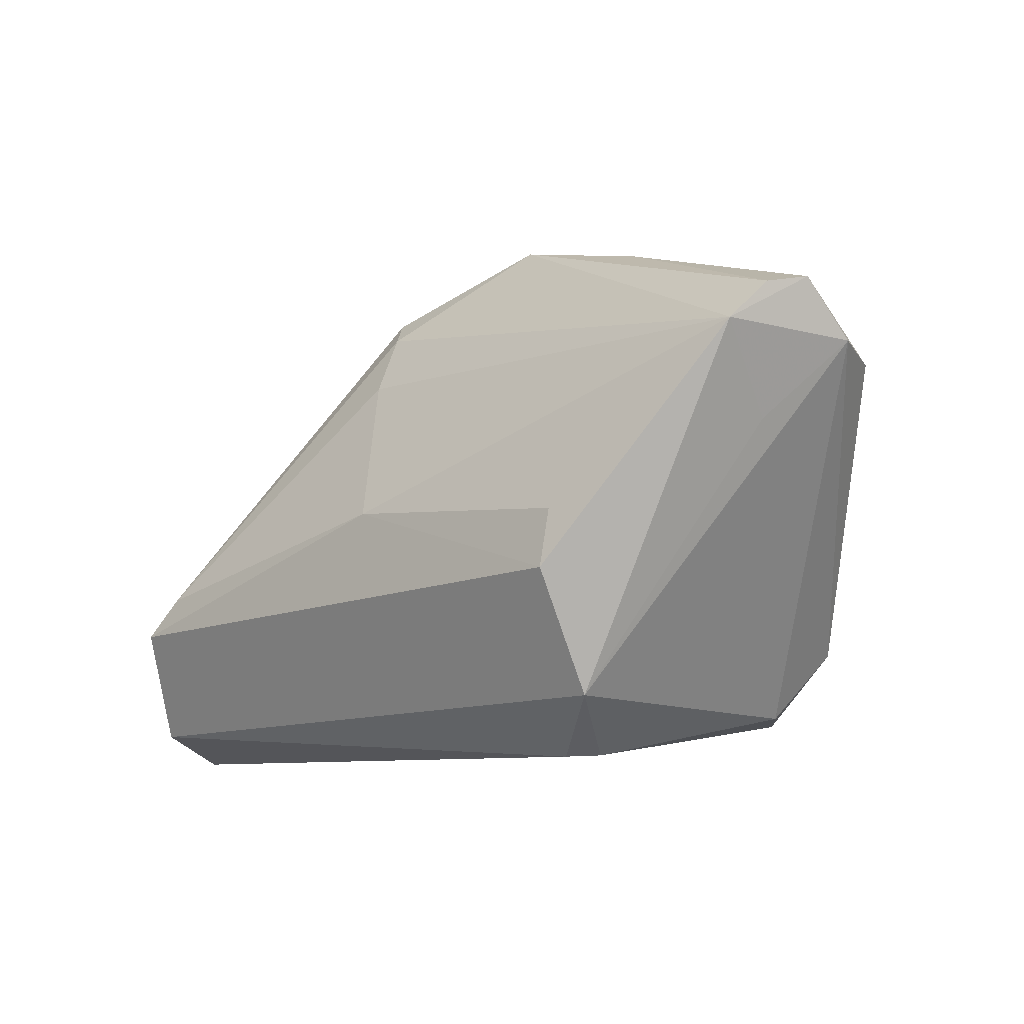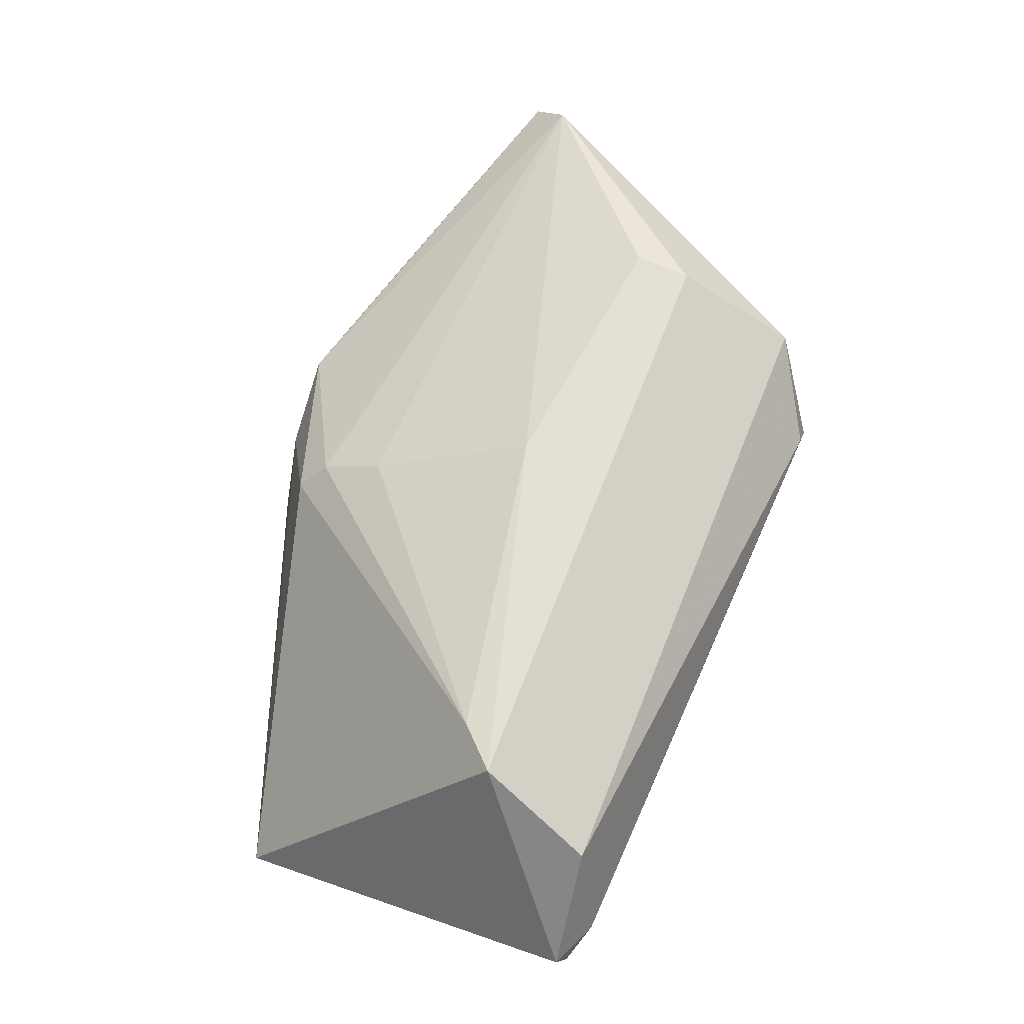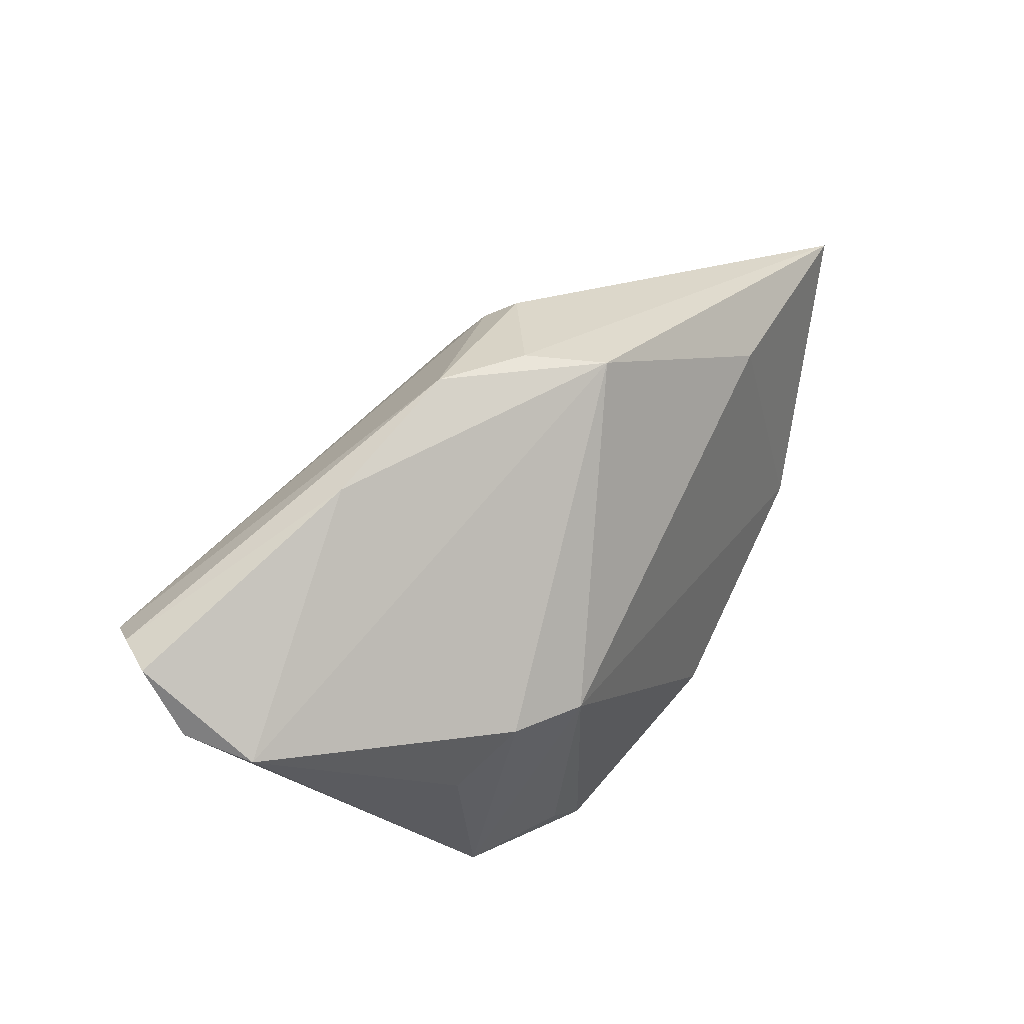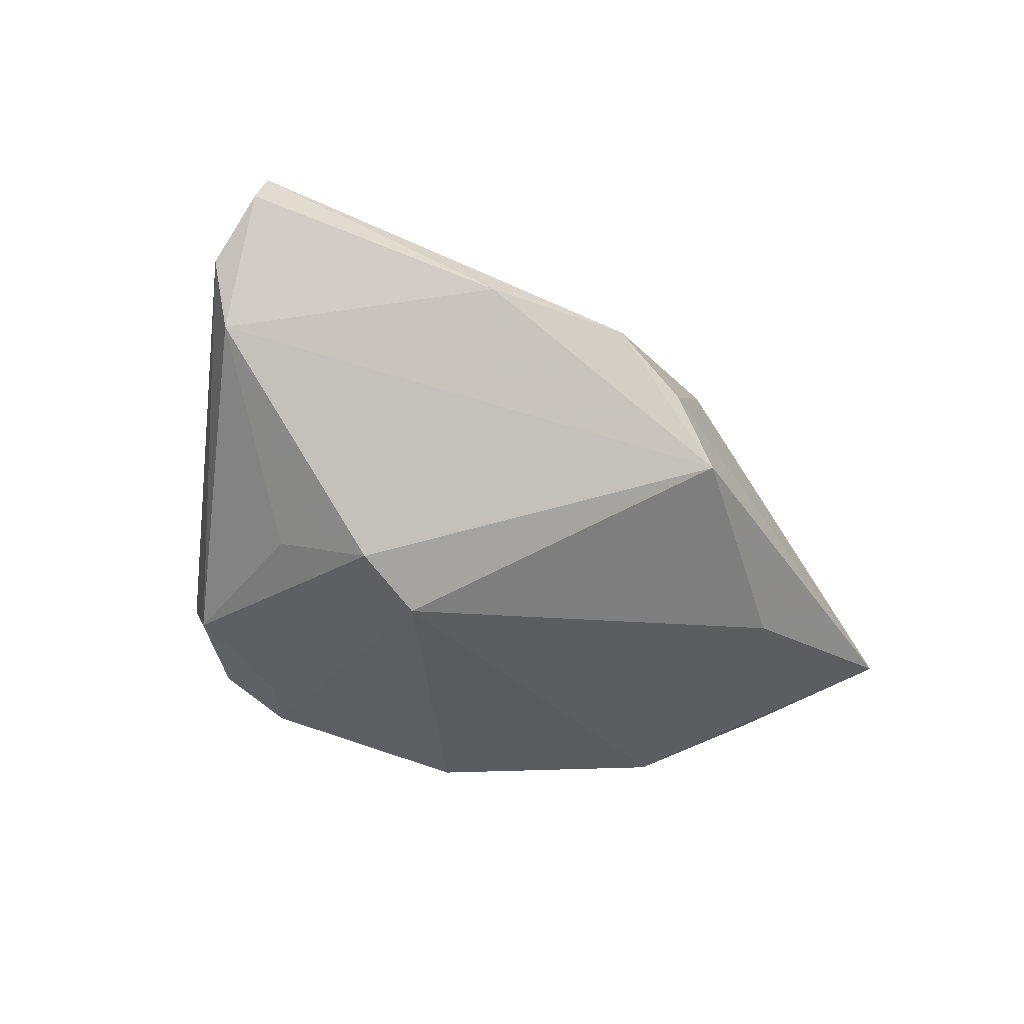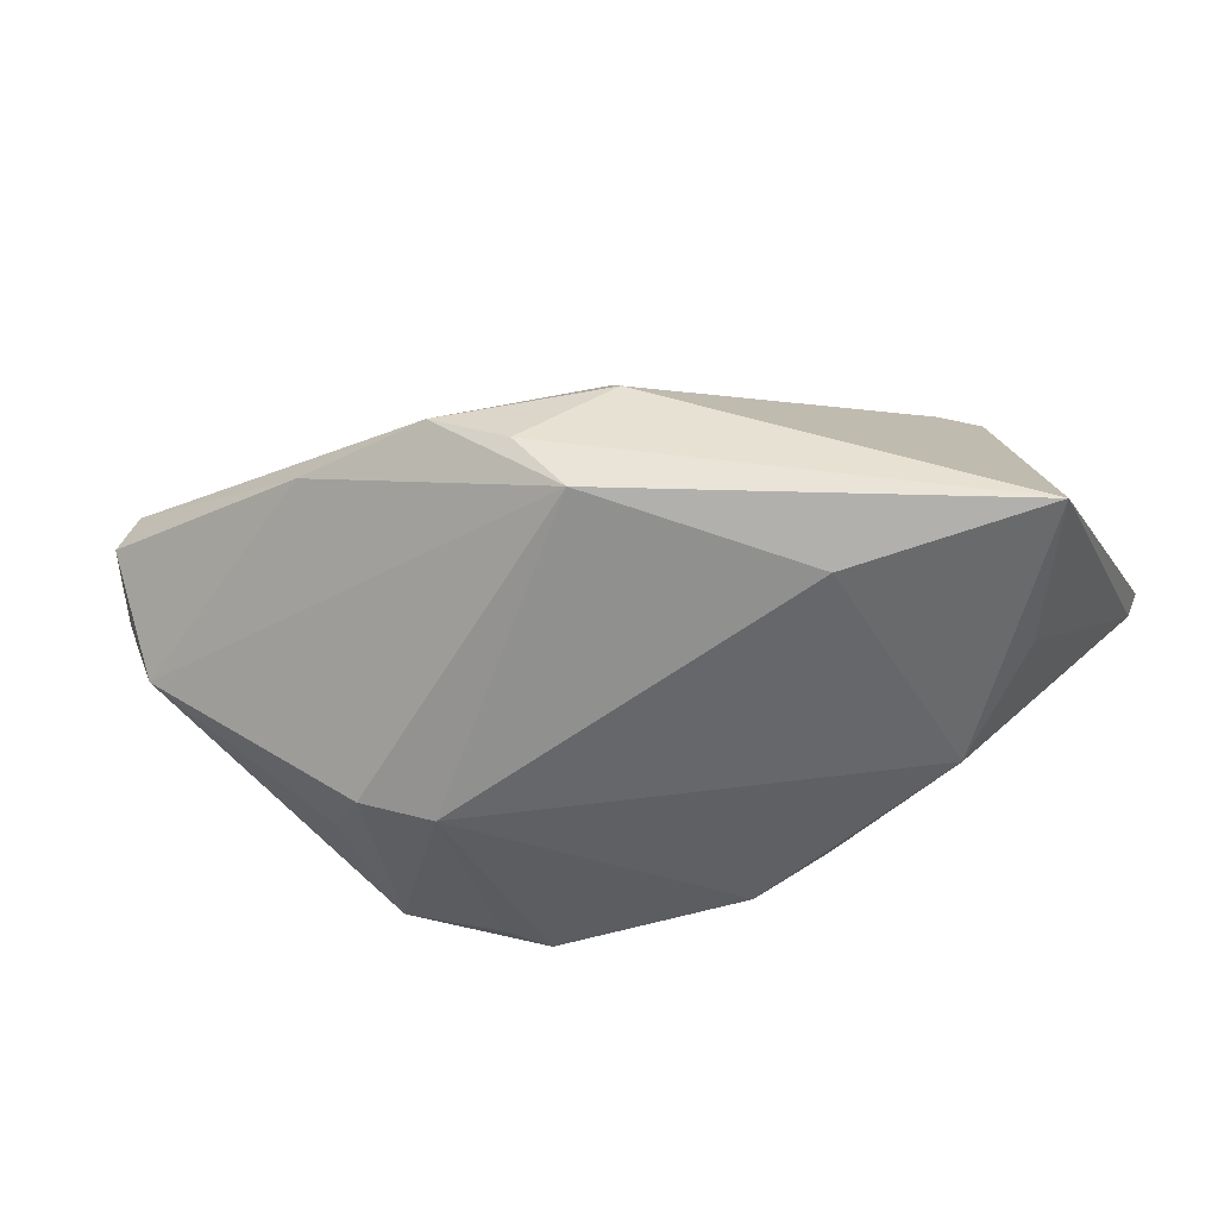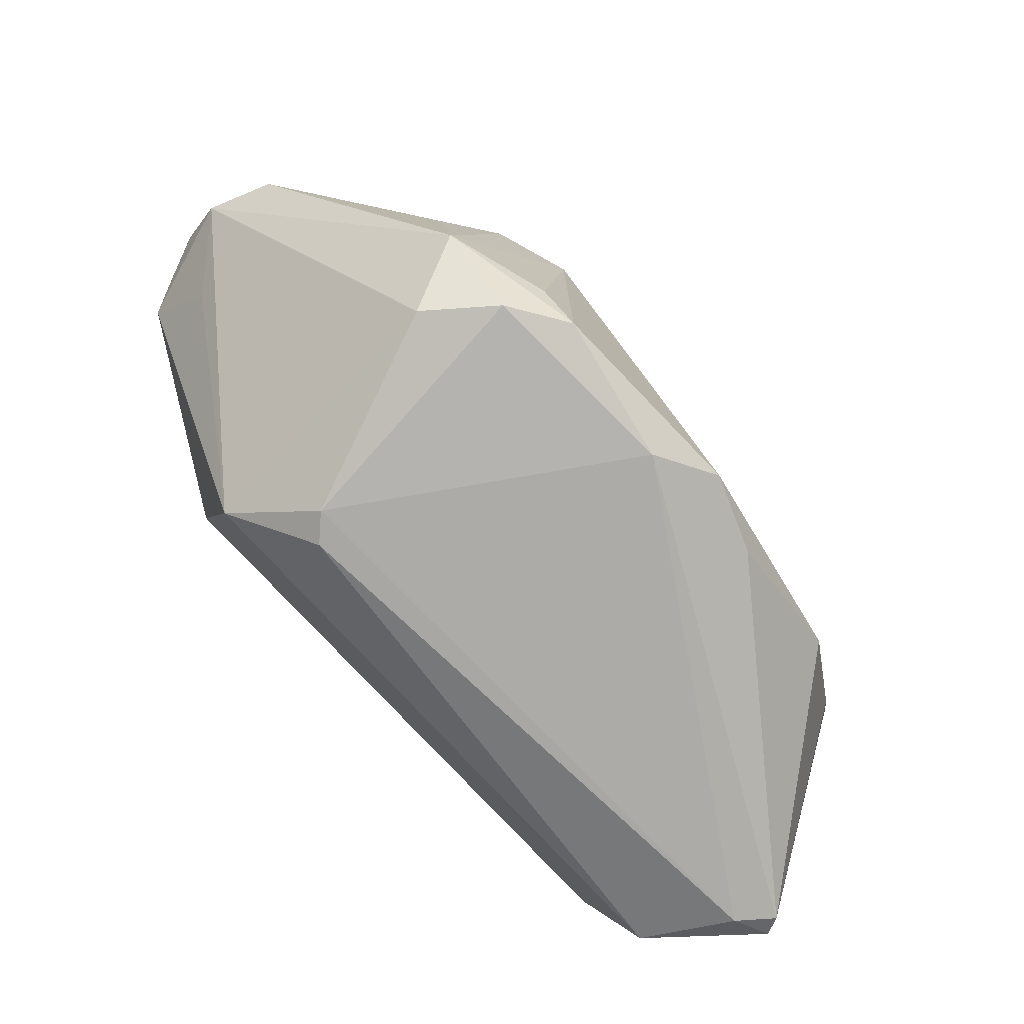
<metadata>
{"format":"obj","ext":"obj","renderer":"f3d","projection":"perspective","resolution":1024,"background":"white","views":[{"elev":-8.2,"azim":42.7,"up":"+Y"},{"elev":64.9,"azim":-65.9,"up":"+Z"},{"elev":56.5,"azim":129.9,"up":"+Y"},{"elev":-37.5,"azim":142.6,"up":"+Z"},{"elev":-36.7,"azim":-157.8,"up":"+Z"},{"elev":-72.4,"azim":133.0,"up":"+Y"}]}
</metadata>
<code>
v -0.008348 0.03228 -0.008484
v -0.03941 -0.0116 0.02668
v -0.002068 0.03326 -0.0003499
v 0.03575 -0.001462 -0.02083
v 0.03278 -0.02885 -0.01505
v -0.04397 -0.01649 0.02756
v -0.05186 -0.034 0.009314
v 0.0574 0.01455 0.003489
v 0.01936 0.00442 -0.02756
v 0.05439 0.01332 -0.004895
v 0.03574 -0.02043 -0.02308
v 0.02614 0.03033 0.005016
v -0.009709 0.02336 0.01283
v 0.02319 -0.02254 -0.02701
v 0.0207 -0.034 0.01253
v -0.008055 -0.02581 -0.02756
v -0.03696 -0.01613 -0.02097
v -0.04717 -0.0303 0.02108
v -0.05728 0.01252 -0.01027
v 0.000954 -0.03098 -0.02405
v -0.001911 -0.002861 0.02627
v -0.00851 0.01578 0.01737
v 0.02966 -0.0123 0.02733
v -0.01803 -0.02527 -0.02359
v 0.02363 -0.03384 0.009381
v 0.05642 0.02126 0.01017
v 0.0187 -0.02758 -0.02756
v 0.007994 0.034 0.004992
v 0.05432 0.0201 0.01537
v 0.03029 -0.005259 0.02644
v 0.02839 0.00681 -0.02431
v -0.0574 -0.03166 0.008033
v 0.0501 0.005069 0.01084
v -0.03205 0.01589 -0.01521
v 0.05218 0.01539 0.01978
v 0.02639 -0.02953 -0.02315
v -0.01219 0.02633 0.009437
v -0.05599 -0.03251 0.005523
v -0.04864 -0.005627 -0.01433
v 0.03041 -0.02705 0.02027
f 19 38 32
f 19 34 17
f 17 9 16
f 17 34 9
f 18 32 7
f 7 32 38
f 15 40 18
f 25 40 15
f 18 7 15
f 15 7 25
f 8 40 5
f 5 11 8
f 5 40 25
f 39 38 19
f 19 17 39
f 39 17 38
f 16 38 24
f 24 17 16
f 38 17 24
f 20 38 16
f 20 7 38
f 25 7 20
f 33 40 8
f 18 40 23
f 35 33 8
f 40 33 35
f 35 23 40
f 9 34 1
f 1 34 19
f 19 3 1
f 27 20 16
f 16 9 27
f 36 5 25
f 25 20 36
f 20 27 36
f 11 5 36
f 36 27 11
f 18 23 6
f 6 23 21
f 19 32 6
f 6 32 18
f 22 35 13
f 21 35 22
f 21 23 30
f 30 35 21
f 23 35 30
f 37 3 19
f 9 1 31
f 31 11 9
f 31 4 11
f 10 31 1
f 4 31 10
f 8 11 10
f 11 4 10
f 9 11 14
f 14 27 9
f 11 27 14
f 2 6 21
f 21 22 2
f 2 22 13
f 13 37 2
f 19 6 2
f 2 37 19
f 3 37 28
f 28 37 13
f 28 1 3
f 13 35 28
f 35 29 28
f 8 10 26
f 26 35 8
f 26 29 35
f 1 28 12
f 12 10 1
f 12 26 10
f 12 28 29
f 29 26 12

</code>
